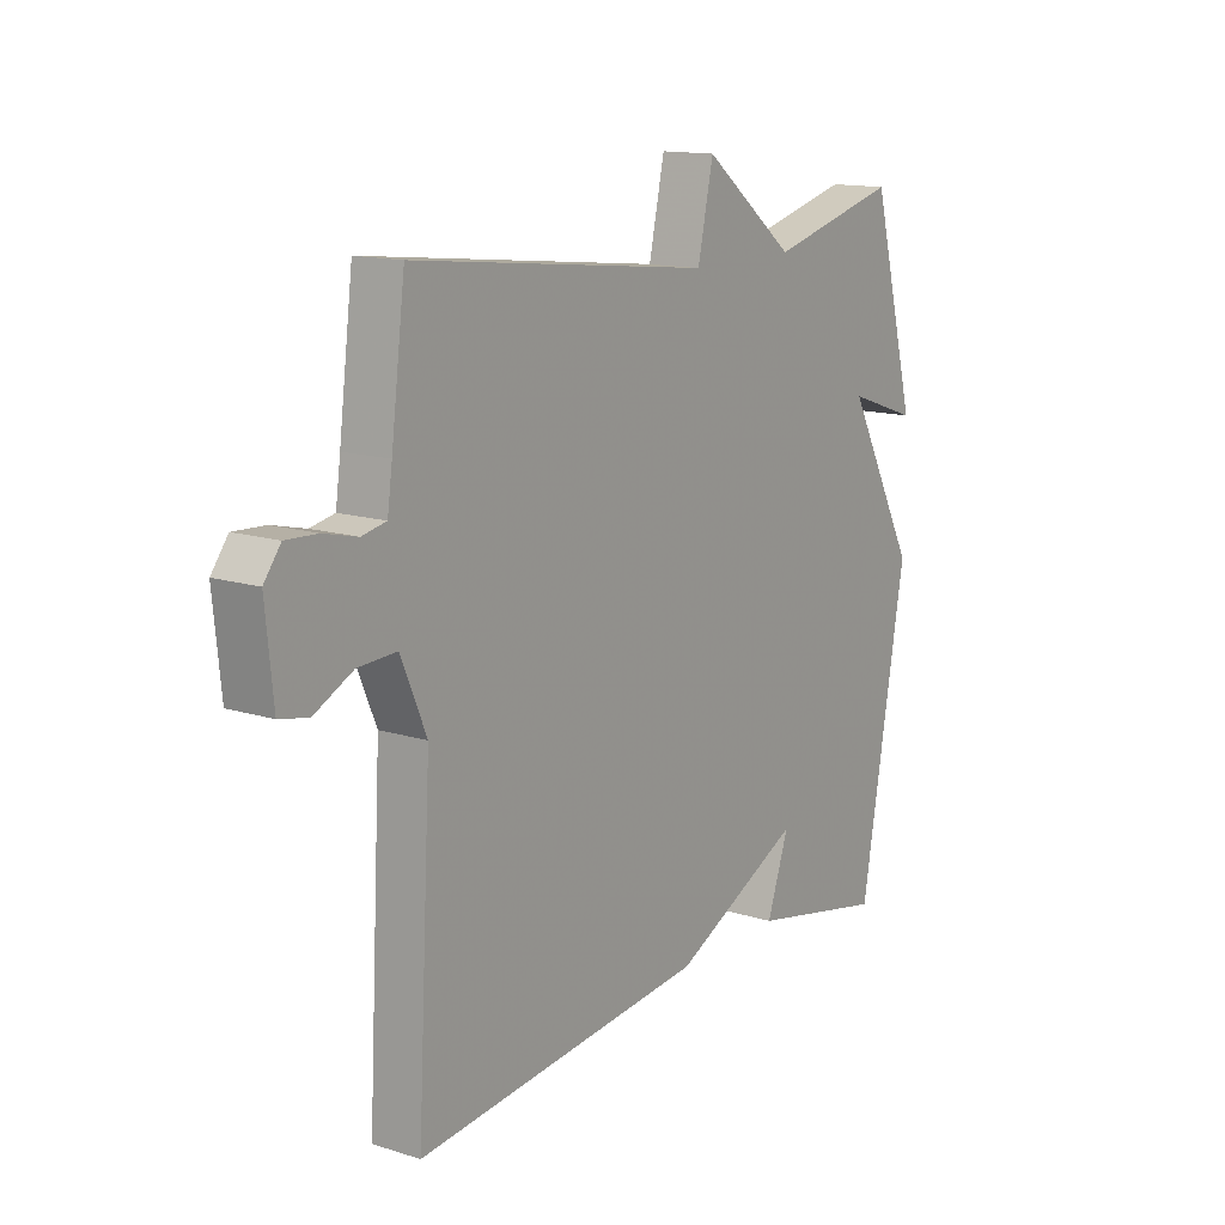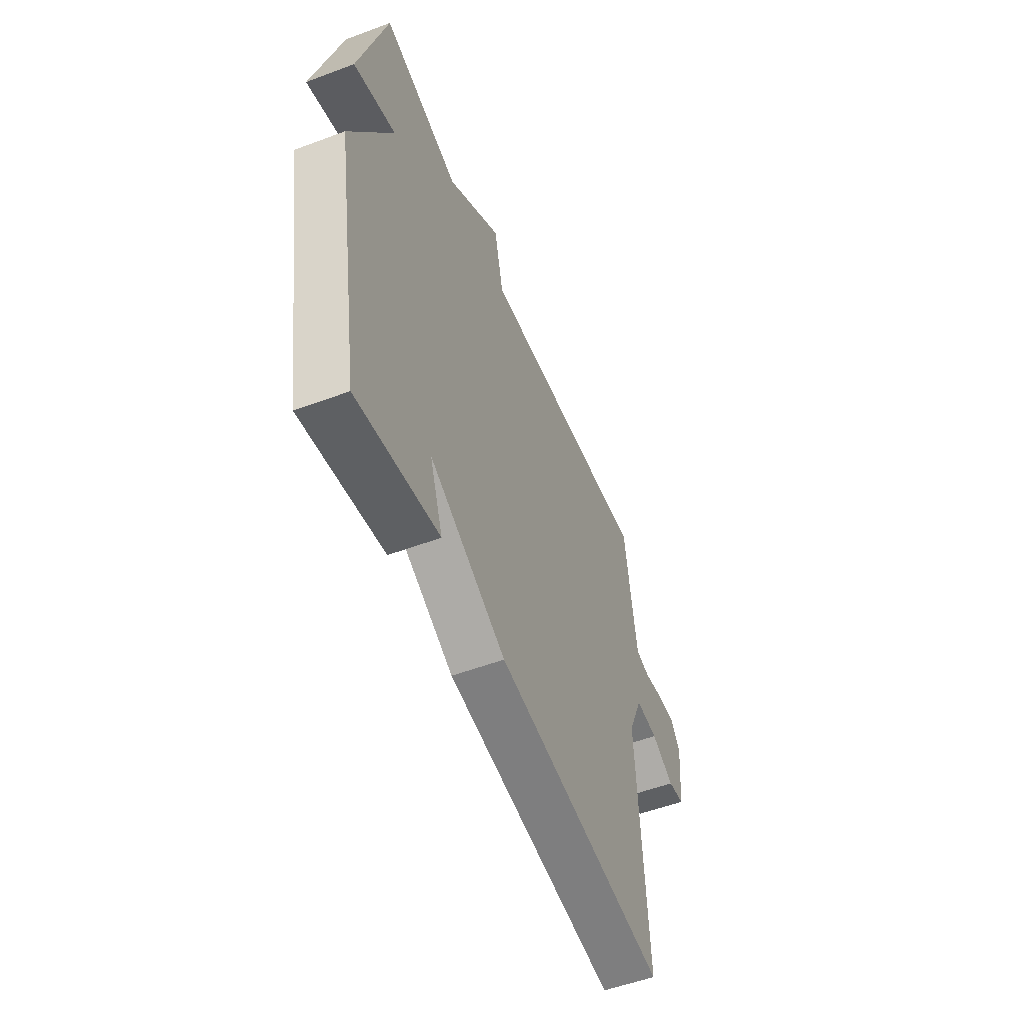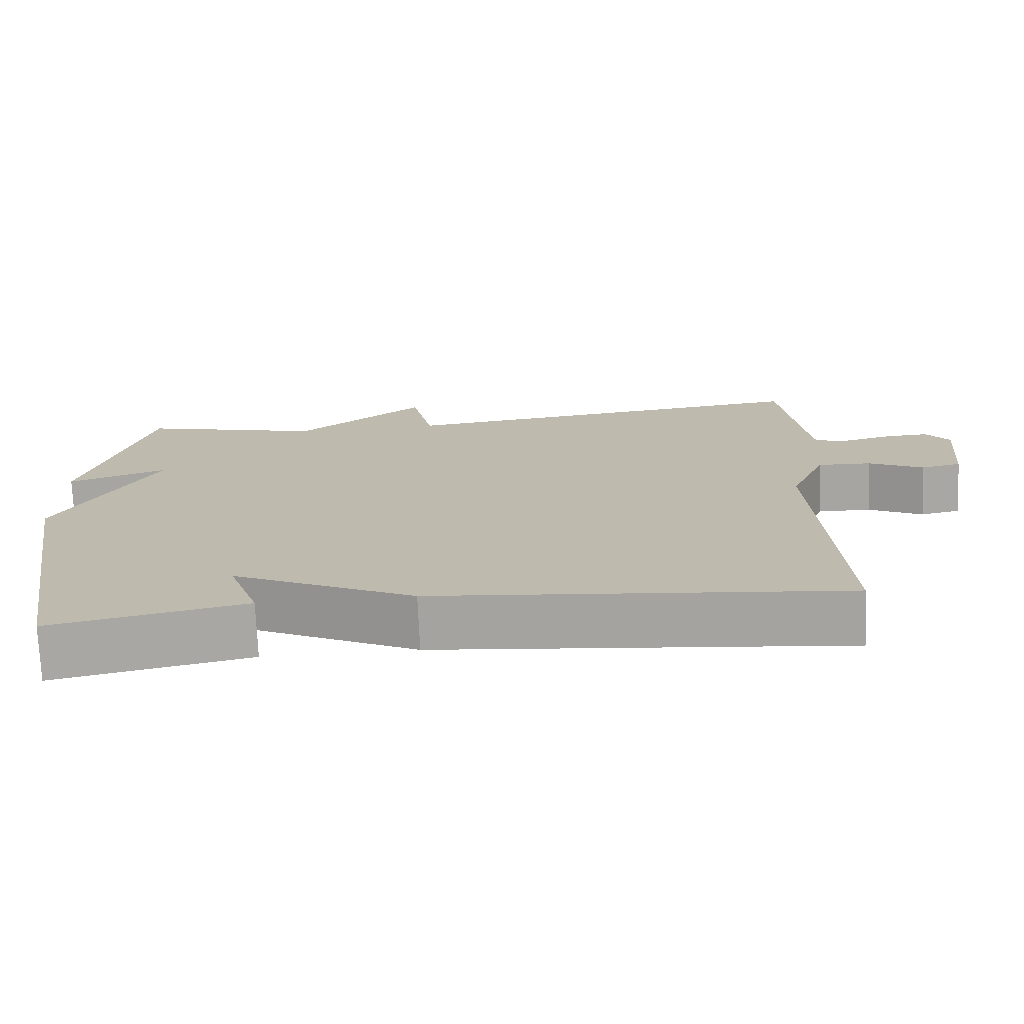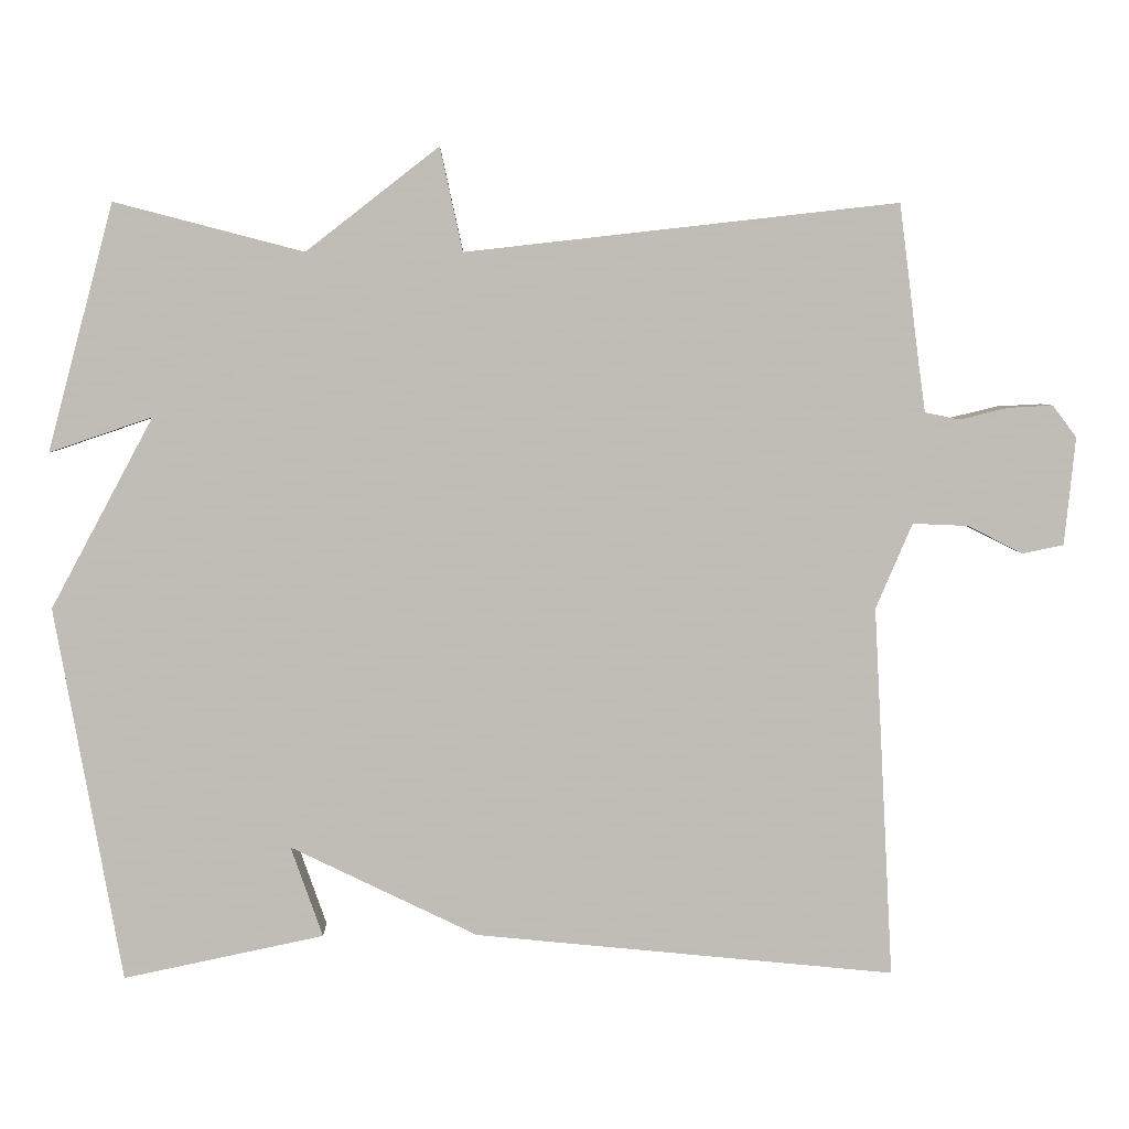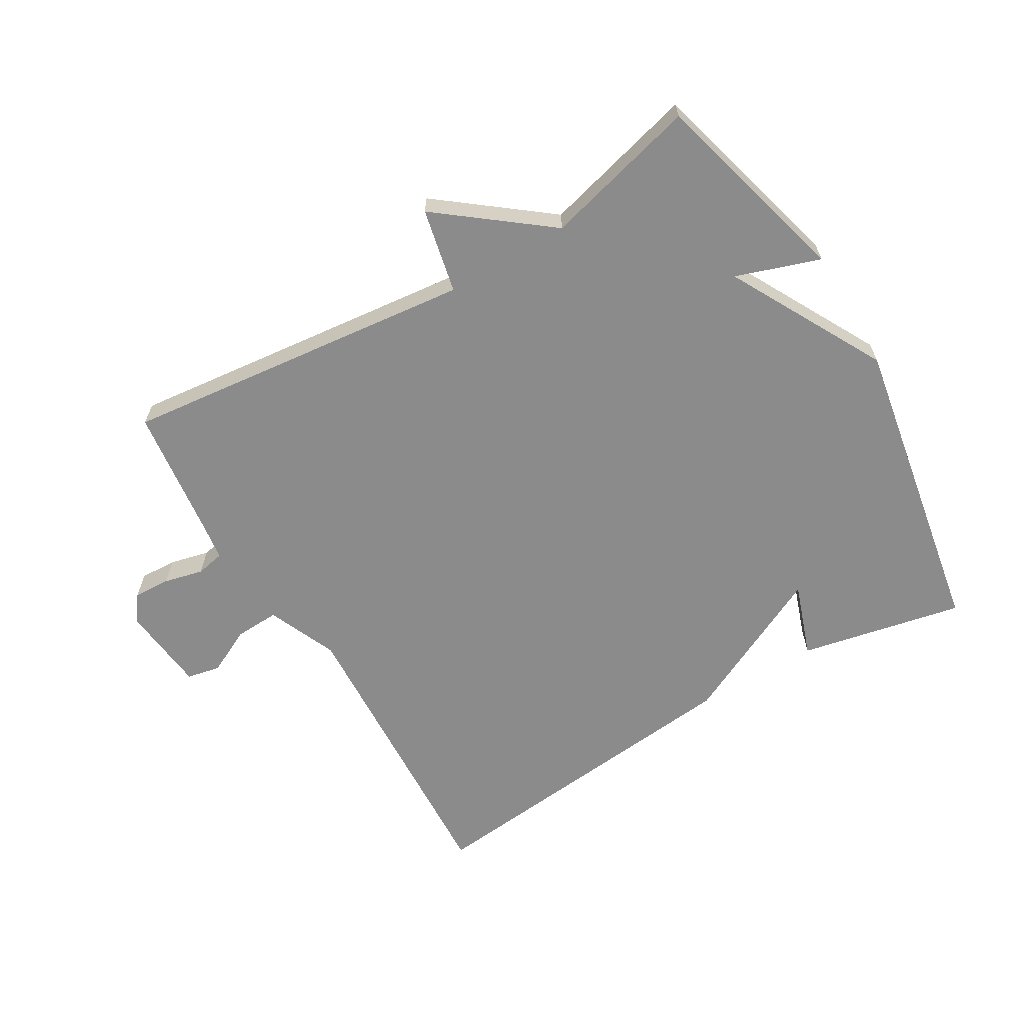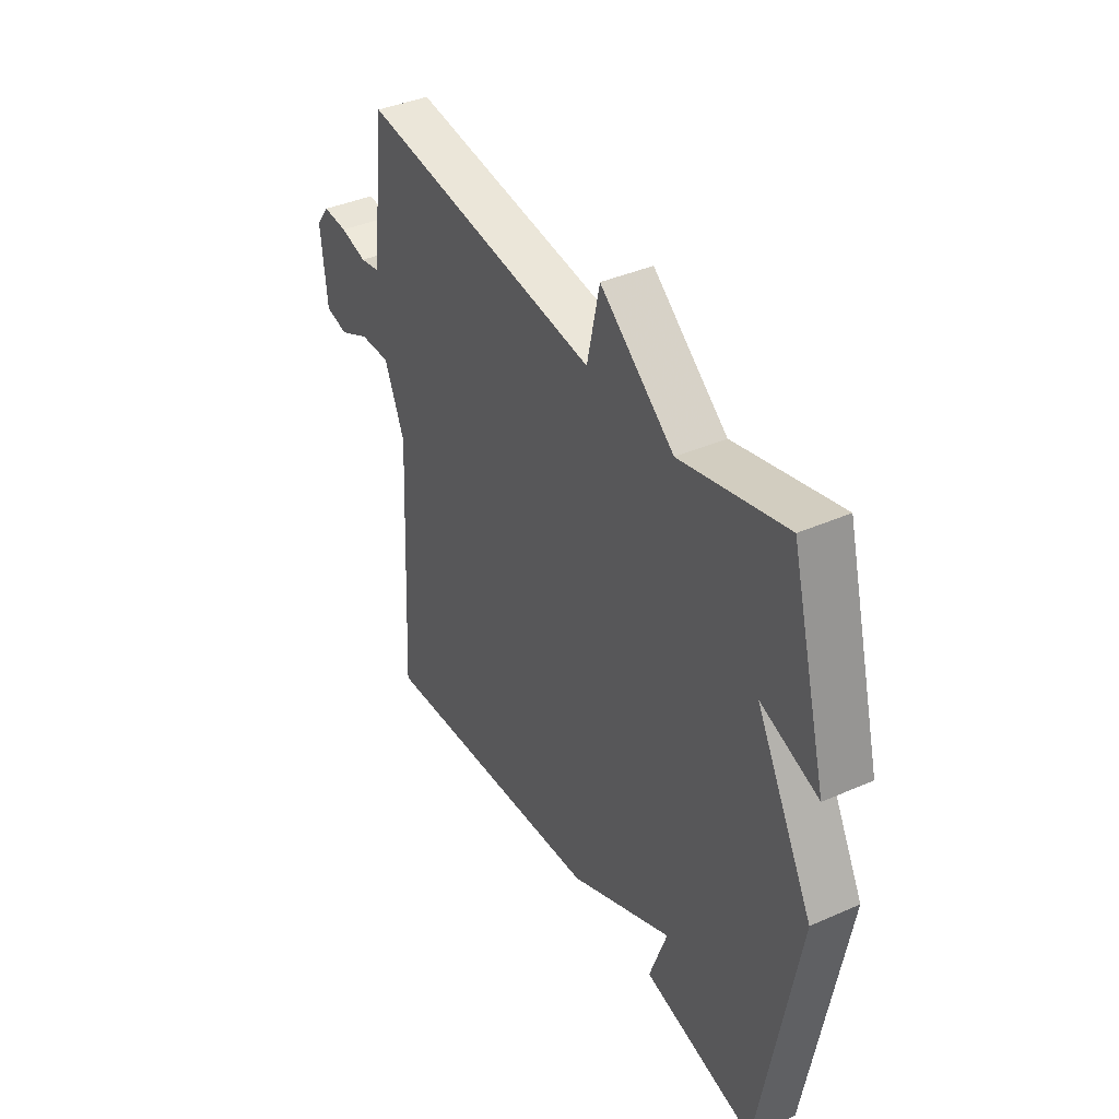
<metadata>
{"format":"obj","ext":"obj","renderer":"f3d","projection":"perspective","resolution":1024,"background":"white","views":[{"elev":14.0,"azim":-55.4,"up":"+Z"},{"elev":-54.5,"azim":111.6,"up":"+Z"},{"elev":-74.1,"azim":-177.4,"up":"+Z"},{"elev":5.2,"azim":178.5,"up":"+Z"},{"elev":-63.8,"azim":30.7,"up":"+Y"},{"elev":39.6,"azim":61.3,"up":"+Z"}]}
</metadata>
<code>
v -0.5 0.07 0.5
v 0.057 0.07 0.437
v 0.086 0.07 0.57
v 0.257 0.07 0.437
v 0.5 0.07 0.5
v 0.585 0.07 0.183
v 0.453 0.07 0.228
v 0.585 0.07 -0.017
v 0.5 0.07 -0.5
v 0.242 0.07 -0.446
v 0.283 0.07 -0.329
v 0.042 0.07 -0.446
v -0.5 0.07 -0.5
v -0.474 0.07 -0.02
v -0.521 0.07 0.09
v -0.592 0.07 0.087
v -0.664 0.07 0.051
v -0.717 0.07 0.062
v -0.731 0.07 0.201
v -0.7 0.07 0.242
v -0.642 0.07 0.239
v -0.58 0.07 0.224
v -0.535 0.07 0.233
v -0.526 0.07 0.297
v -0.5 0 0.5
v 0.057 0 0.437
v 0.086 0 0.57
v 0.257 0 0.437
v 0.5 0 0.5
v 0.585 0 0.183
v 0.453 0 0.228
v 0.585 0 -0.017
v 0.5 0 -0.5
v 0.242 0 -0.446
v 0.283 0 -0.329
v 0.042 0 -0.446
v -0.5 0 -0.5
v -0.474 0 -0.02
v -0.521 0 0.09
v -0.592 0 0.087
v -0.664 0 0.051
v -0.717 0 0.062
v -0.731 0 0.201
v -0.7 0 0.242
v -0.642 0 0.239
v -0.58 0 0.224
v -0.535 0 0.233
v -0.526 0 0.297
f 20 21 22
f 19 20 22
f 18 19 22
f 17 18 22
f 16 17 22
f 15 16 22 23
f 14 15 23 24
f 11 12 13 14
f 8 9 10 11
f 24 1 2
f 14 24 2
f 11 14 2
f 8 11 2
f 7 8 2
f 4 5 6 7
f 2 3 4 7
f 46 45 44
f 46 44 43
f 46 43 42
f 46 42 41
f 46 41 40
f 47 46 40 39
f 48 47 39 38
f 38 37 36 35
f 35 34 33 32
f 26 25 48
f 26 48 38
f 26 38 35
f 26 35 32
f 26 32 31
f 31 30 29 28
f 31 28 27 26
f 1 25 26 2
f 2 26 27 3
f 3 27 28 4
f 4 28 29 5
f 5 29 30 6
f 6 30 31 7
f 7 31 32 8
f 8 32 33 9
f 9 33 34 10
f 10 34 35 11
f 11 35 36 12
f 12 36 37 13
f 13 37 38 14
f 14 38 39 15
f 15 39 40 16
f 16 40 41 17
f 17 41 42 18
f 18 42 43 19
f 19 43 44 20
f 20 44 45 21
f 21 45 46 22
f 22 46 47 23
f 23 47 48 24
f 24 48 25 1

</code>
